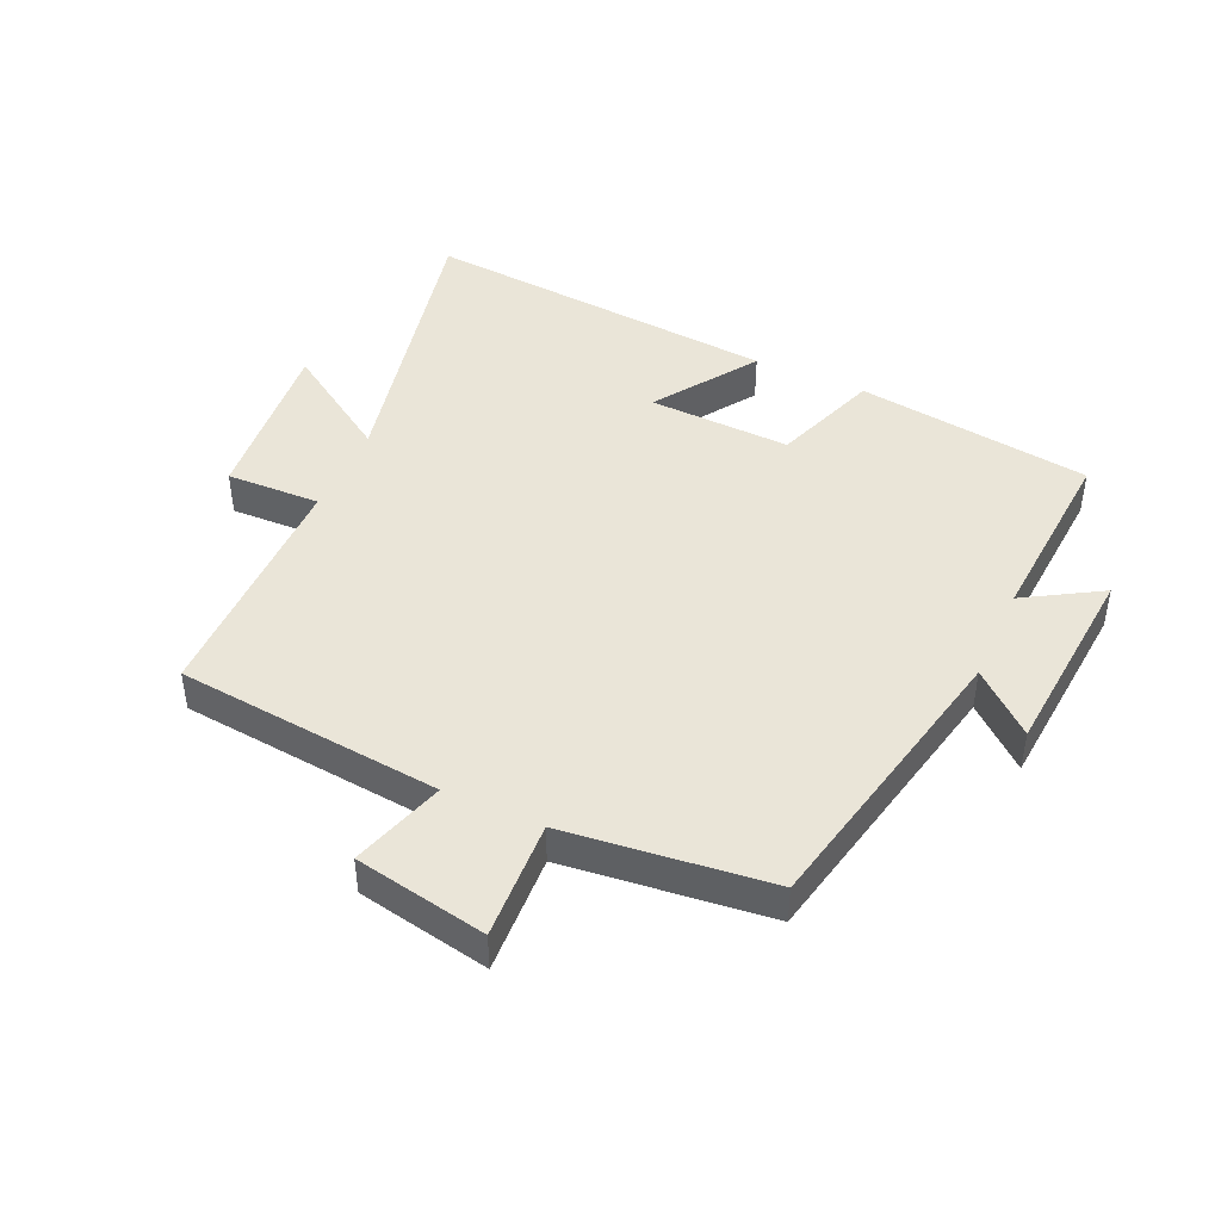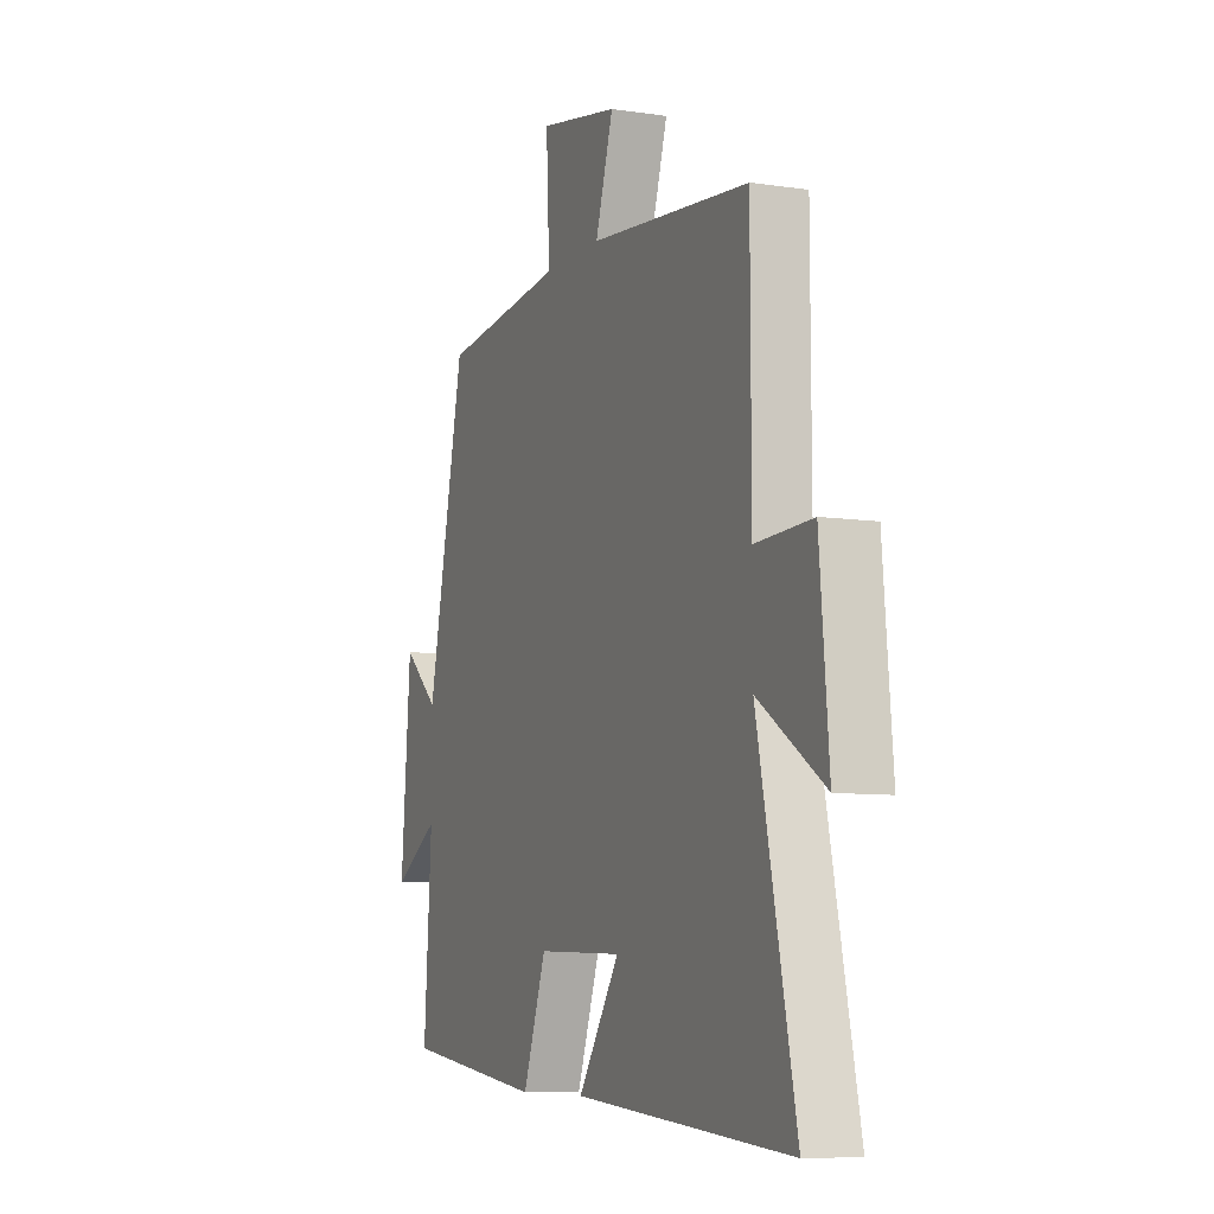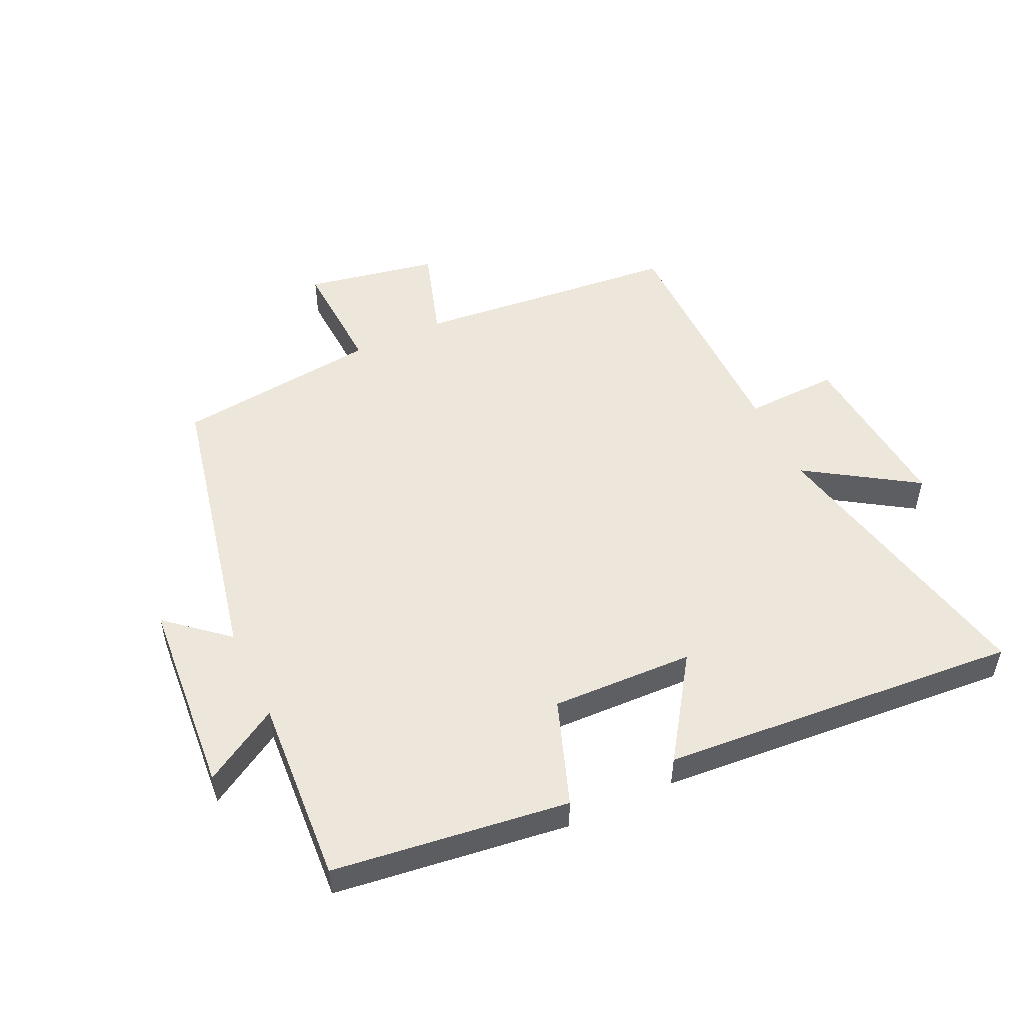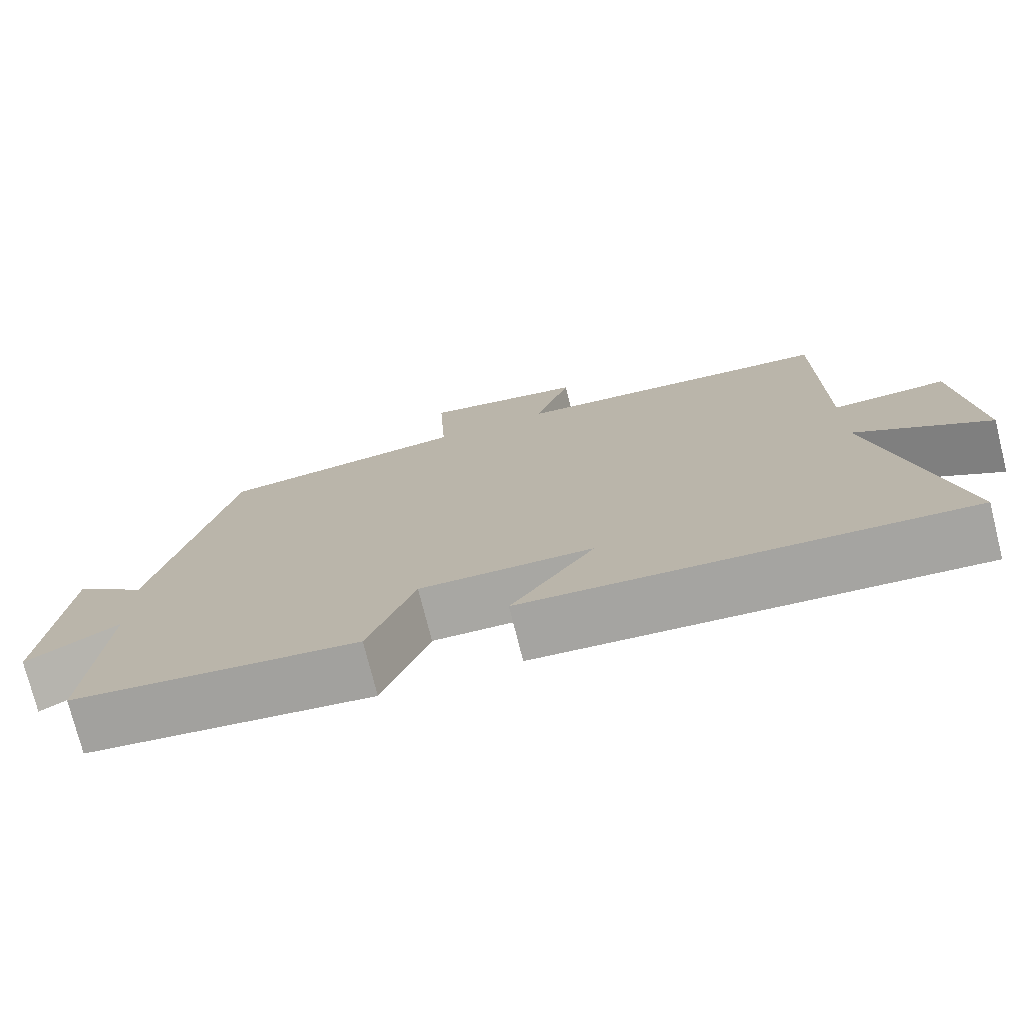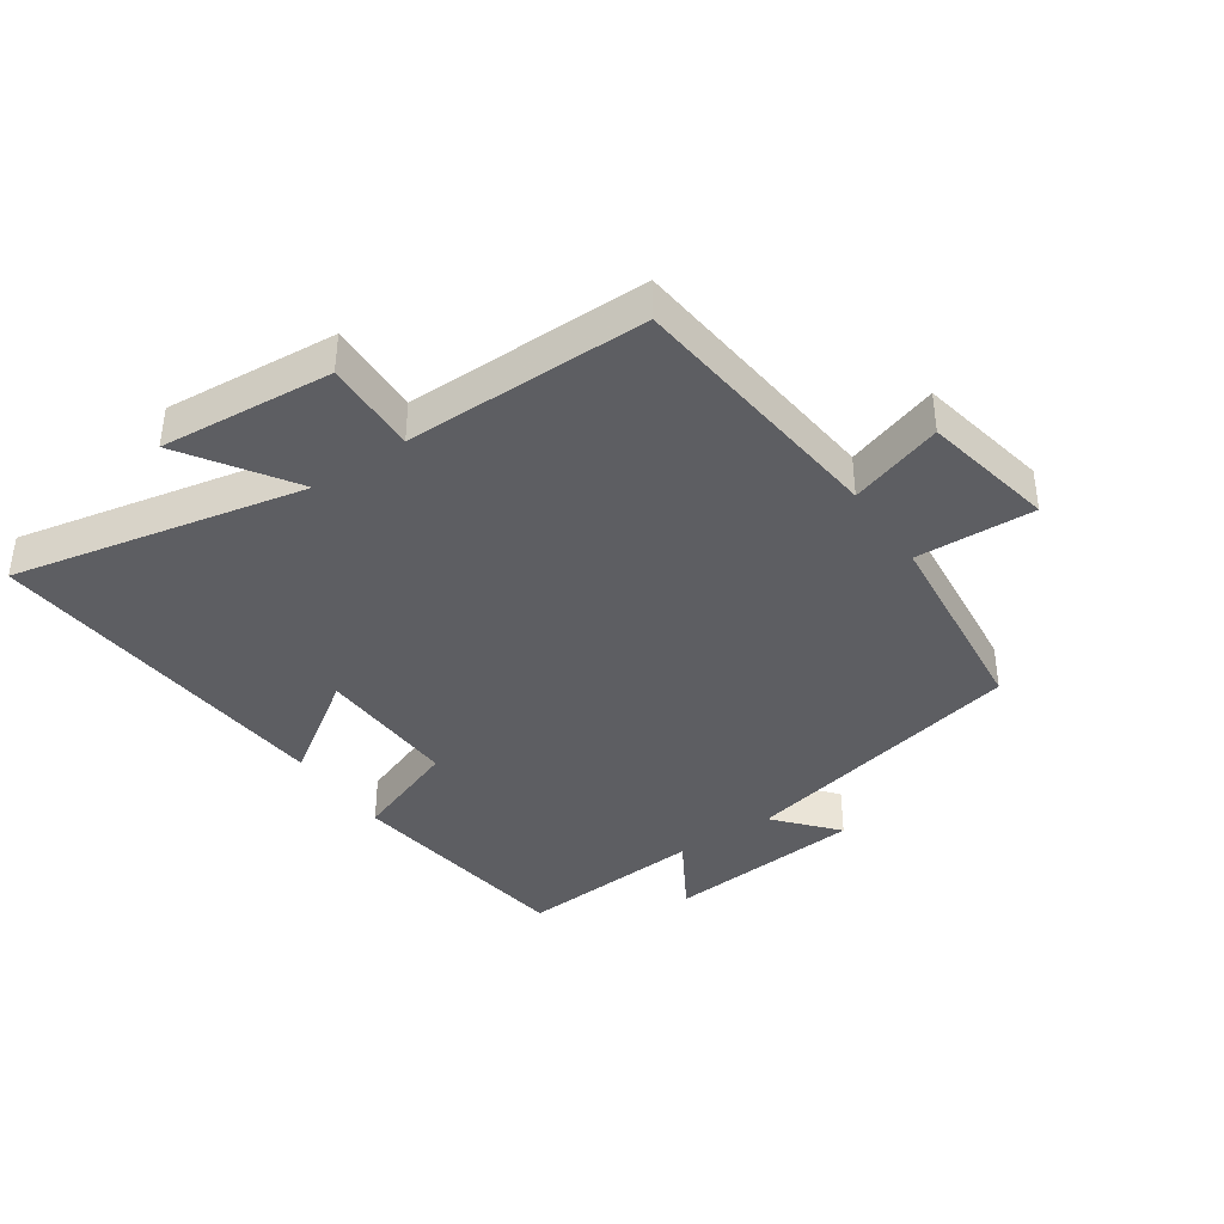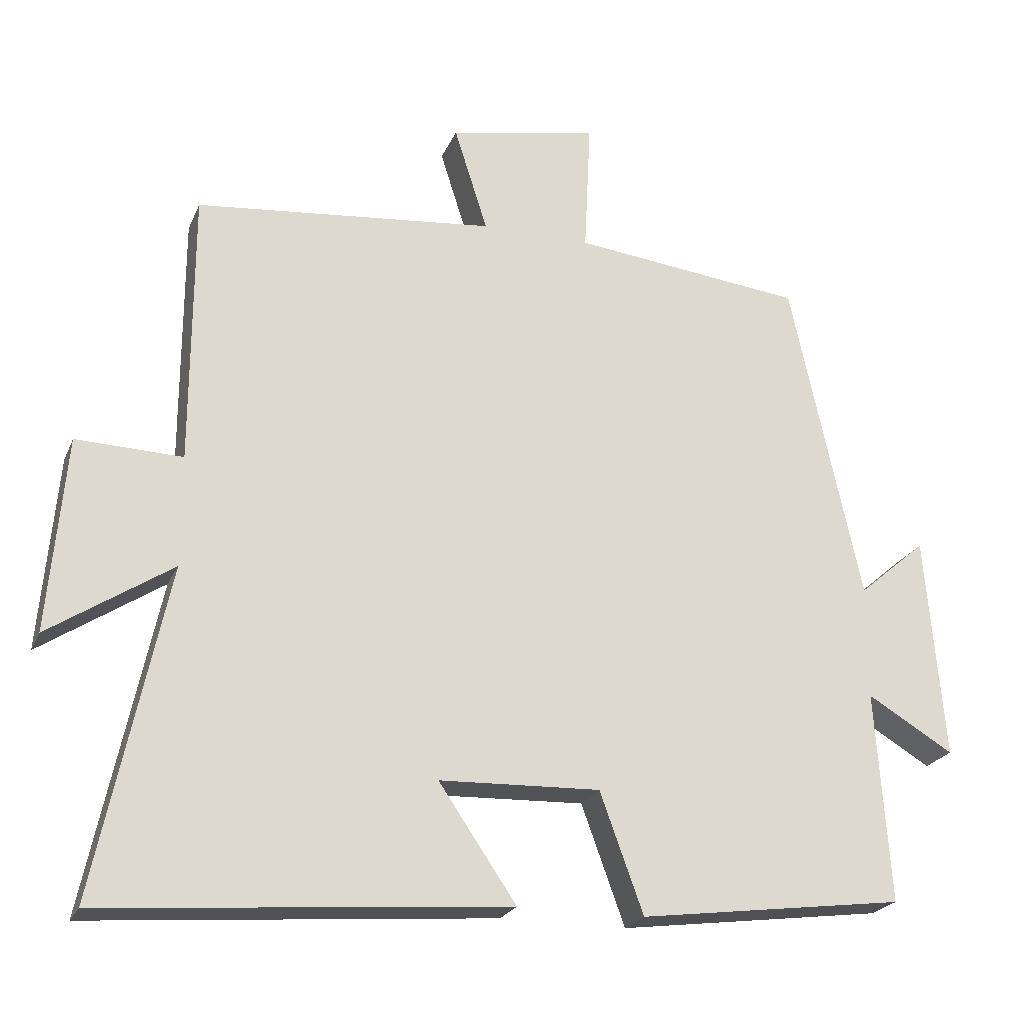
<metadata>
{"format":"obj","ext":"obj","renderer":"f3d","projection":"perspective","resolution":1024,"background":"white","views":[{"elev":44.8,"azim":24.3,"up":"+Y"},{"elev":-8.0,"azim":-112.6,"up":"+Z"},{"elev":51.5,"azim":154.7,"up":"+Y"},{"elev":-75.3,"azim":-165.9,"up":"+Z"},{"elev":-39.3,"azim":-55.4,"up":"+Y"},{"elev":-22.6,"azim":-18.8,"up":"+Z"}]}
</metadata>
<code>
v 0.52 0.07 -0.451
v 0.147 0.07 -0.5
v 0.086 0.07 -0.332
v -0.14 0.07 -0.34
v -0.031 0.07 -0.5
v -0.599 0.07 -0.546
v -0.5 0.07 -0.083
v -0.673 0.07 -0.196
v -0.649 0.07 0.078
v -0.5 0.07 0.073
v -0.499 0.07 0.458
v -0.078 0.07 0.5
v -0.125 0.07 0.648
v 0.085 0.07 0.688
v 0.076 0.07 0.5
v 0.401 0.07 0.463
v 0.5 0.07 0.005
v 0.595 0.07 0.087
v 0.621 0.07 -0.227
v 0.5 0.07 -0.155
v 0.52 0 -0.451
v 0.147 0 -0.5
v 0.086 0 -0.332
v -0.14 0 -0.34
v -0.031 0 -0.5
v -0.599 0 -0.546
v -0.5 0 -0.083
v -0.673 0 -0.196
v -0.649 0 0.078
v -0.5 0 0.073
v -0.499 0 0.458
v -0.078 0 0.5
v -0.125 0 0.648
v 0.085 0 0.688
v 0.076 0 0.5
v 0.401 0 0.463
v 0.5 0 0.005
v 0.595 0 0.087
v 0.621 0 -0.227
v 0.5 0 -0.155
f 17 18 19 20
f 15 16 17 20
f 1 2 3
f 20 1 3
f 15 20 3
f 12 13 14 15
f 15 3 4
f 12 15 4
f 11 12 4
f 10 11 4
f 7 8 9 10
f 7 10 4 5
f 5 6 7
f 40 39 38 37
f 40 37 36 35
f 23 22 21
f 23 21 40
f 23 40 35
f 35 34 33 32
f 24 23 35
f 24 35 32
f 24 32 31
f 24 31 30
f 30 29 28 27
f 25 24 30 27
f 27 26 25
f 1 21 22 2
f 2 22 23 3
f 3 23 24 4
f 4 24 25 5
f 5 25 26 6
f 6 26 27 7
f 7 27 28 8
f 8 28 29 9
f 9 29 30 10
f 10 30 31 11
f 11 31 32 12
f 12 32 33 13
f 13 33 34 14
f 14 34 35 15
f 15 35 36 16
f 16 36 37 17
f 17 37 38 18
f 18 38 39 19
f 19 39 40 20
f 20 40 21 1

</code>
